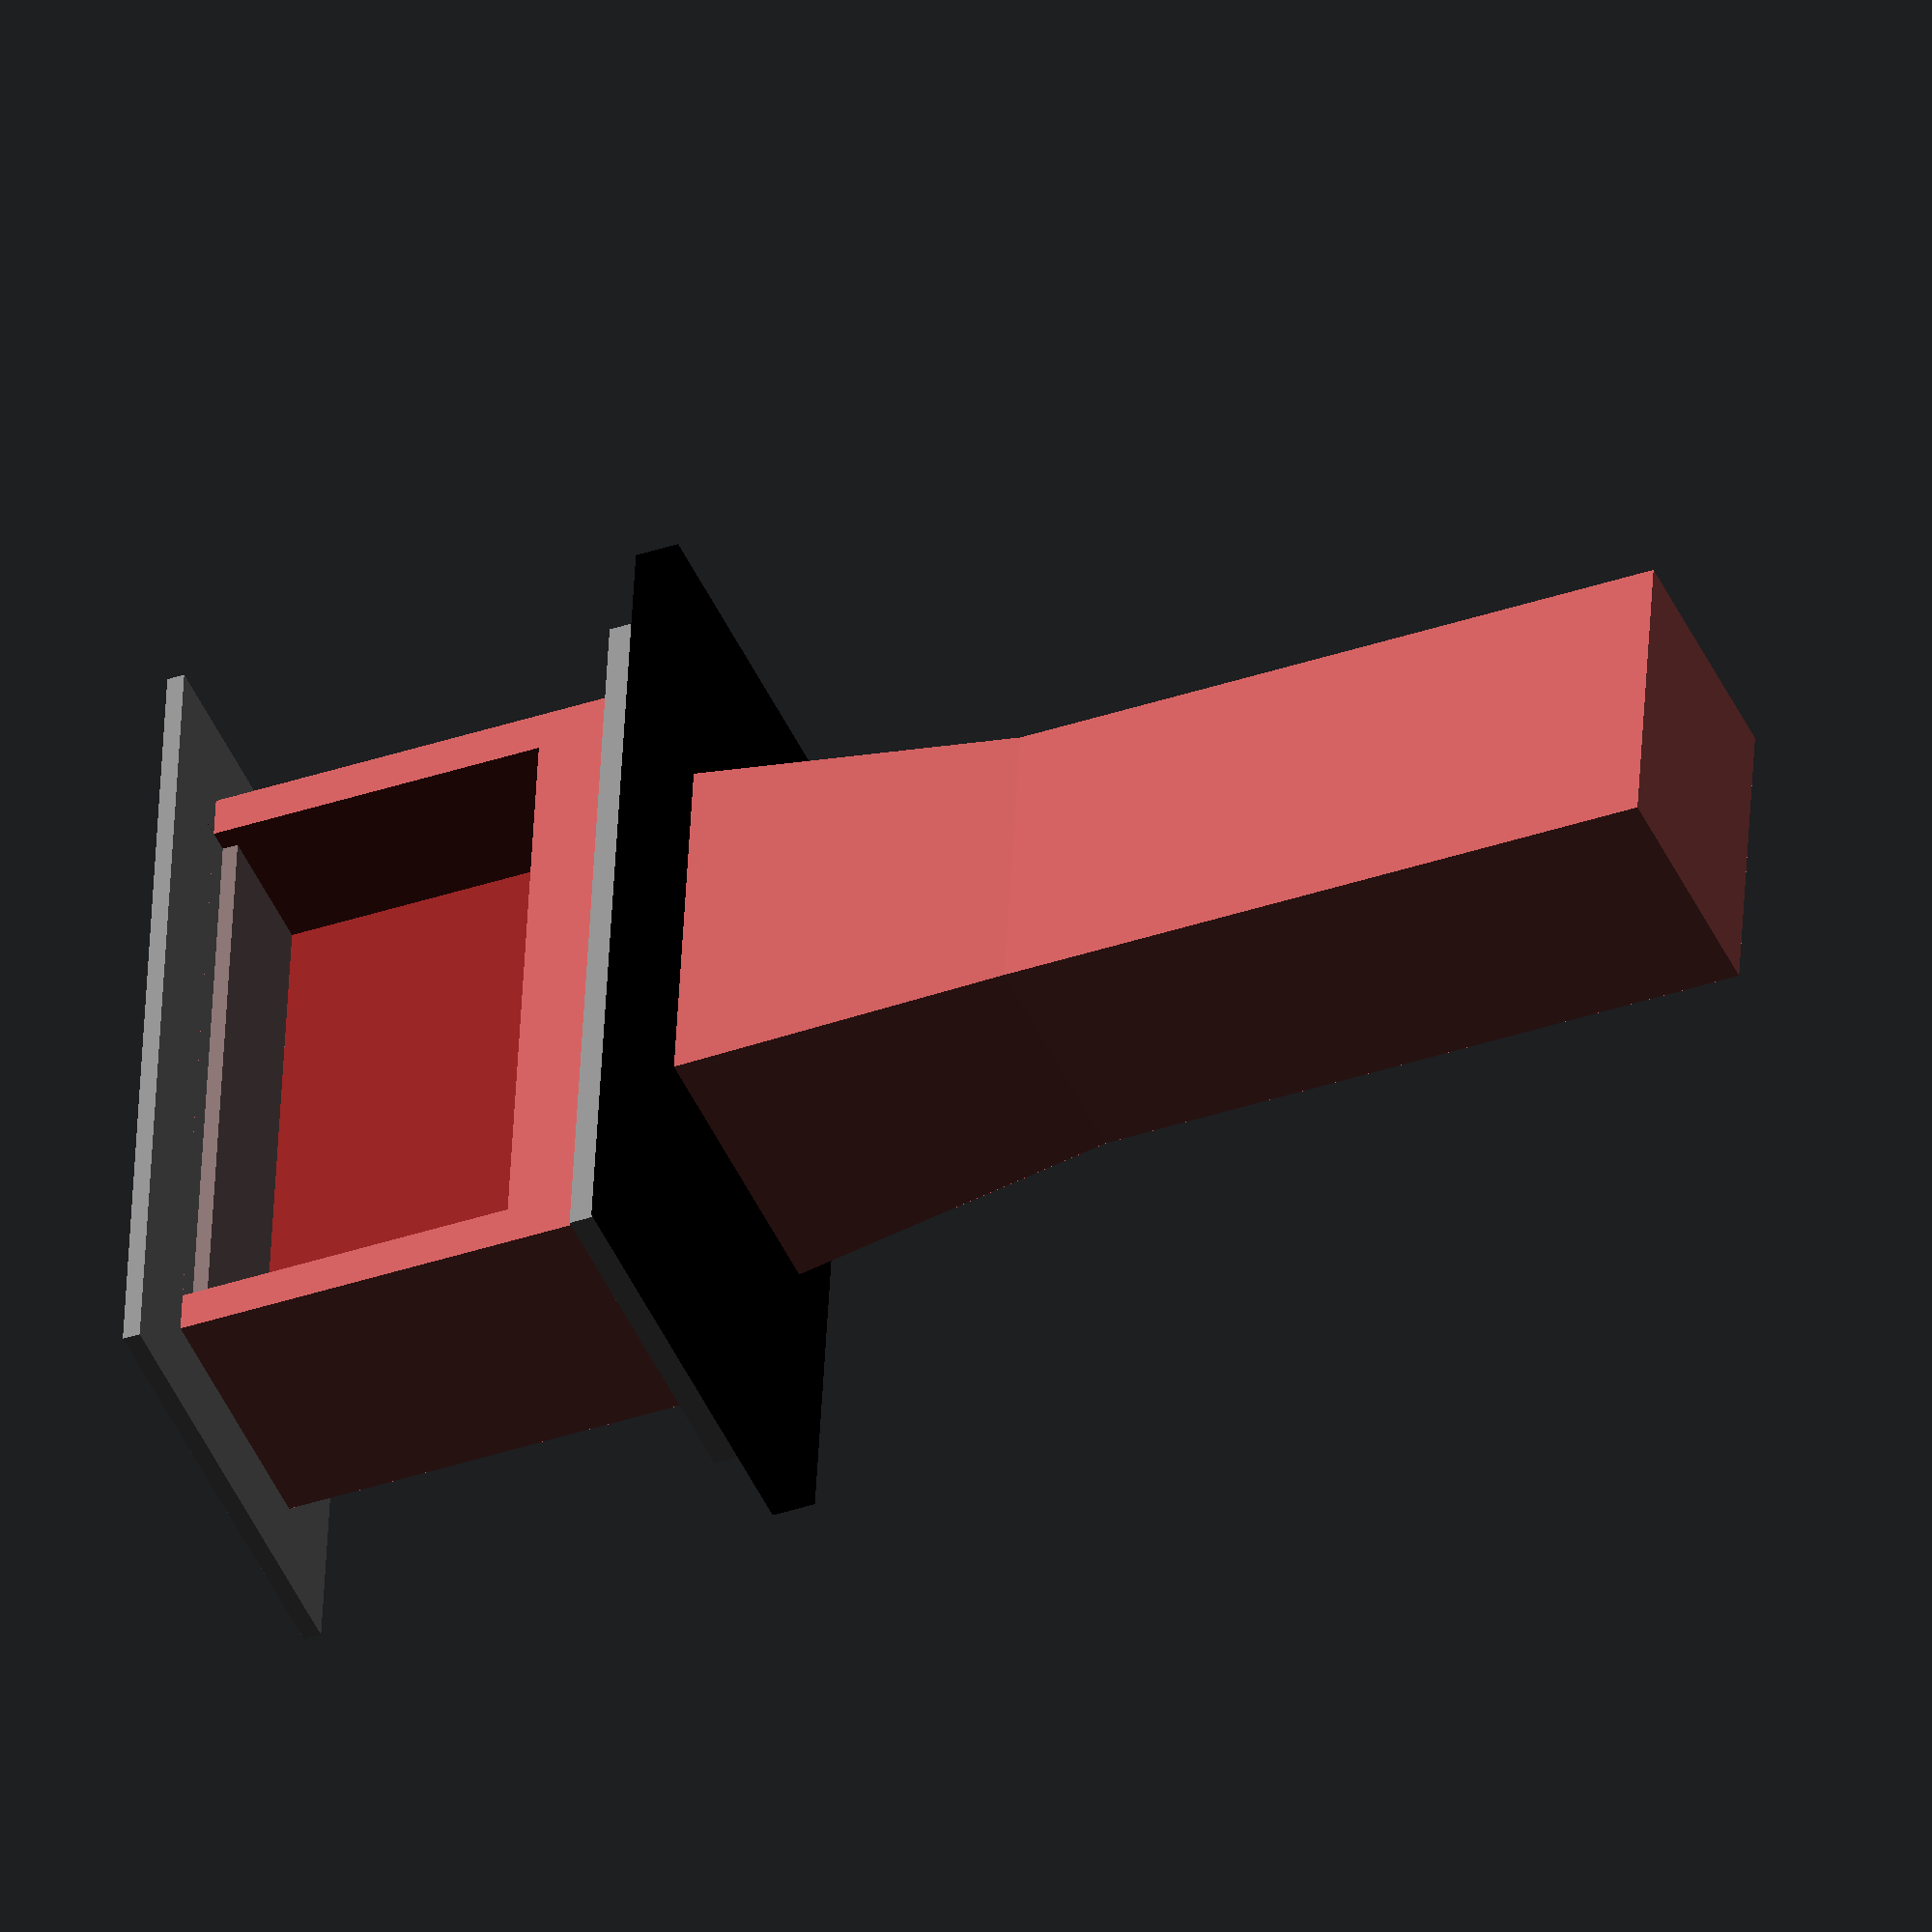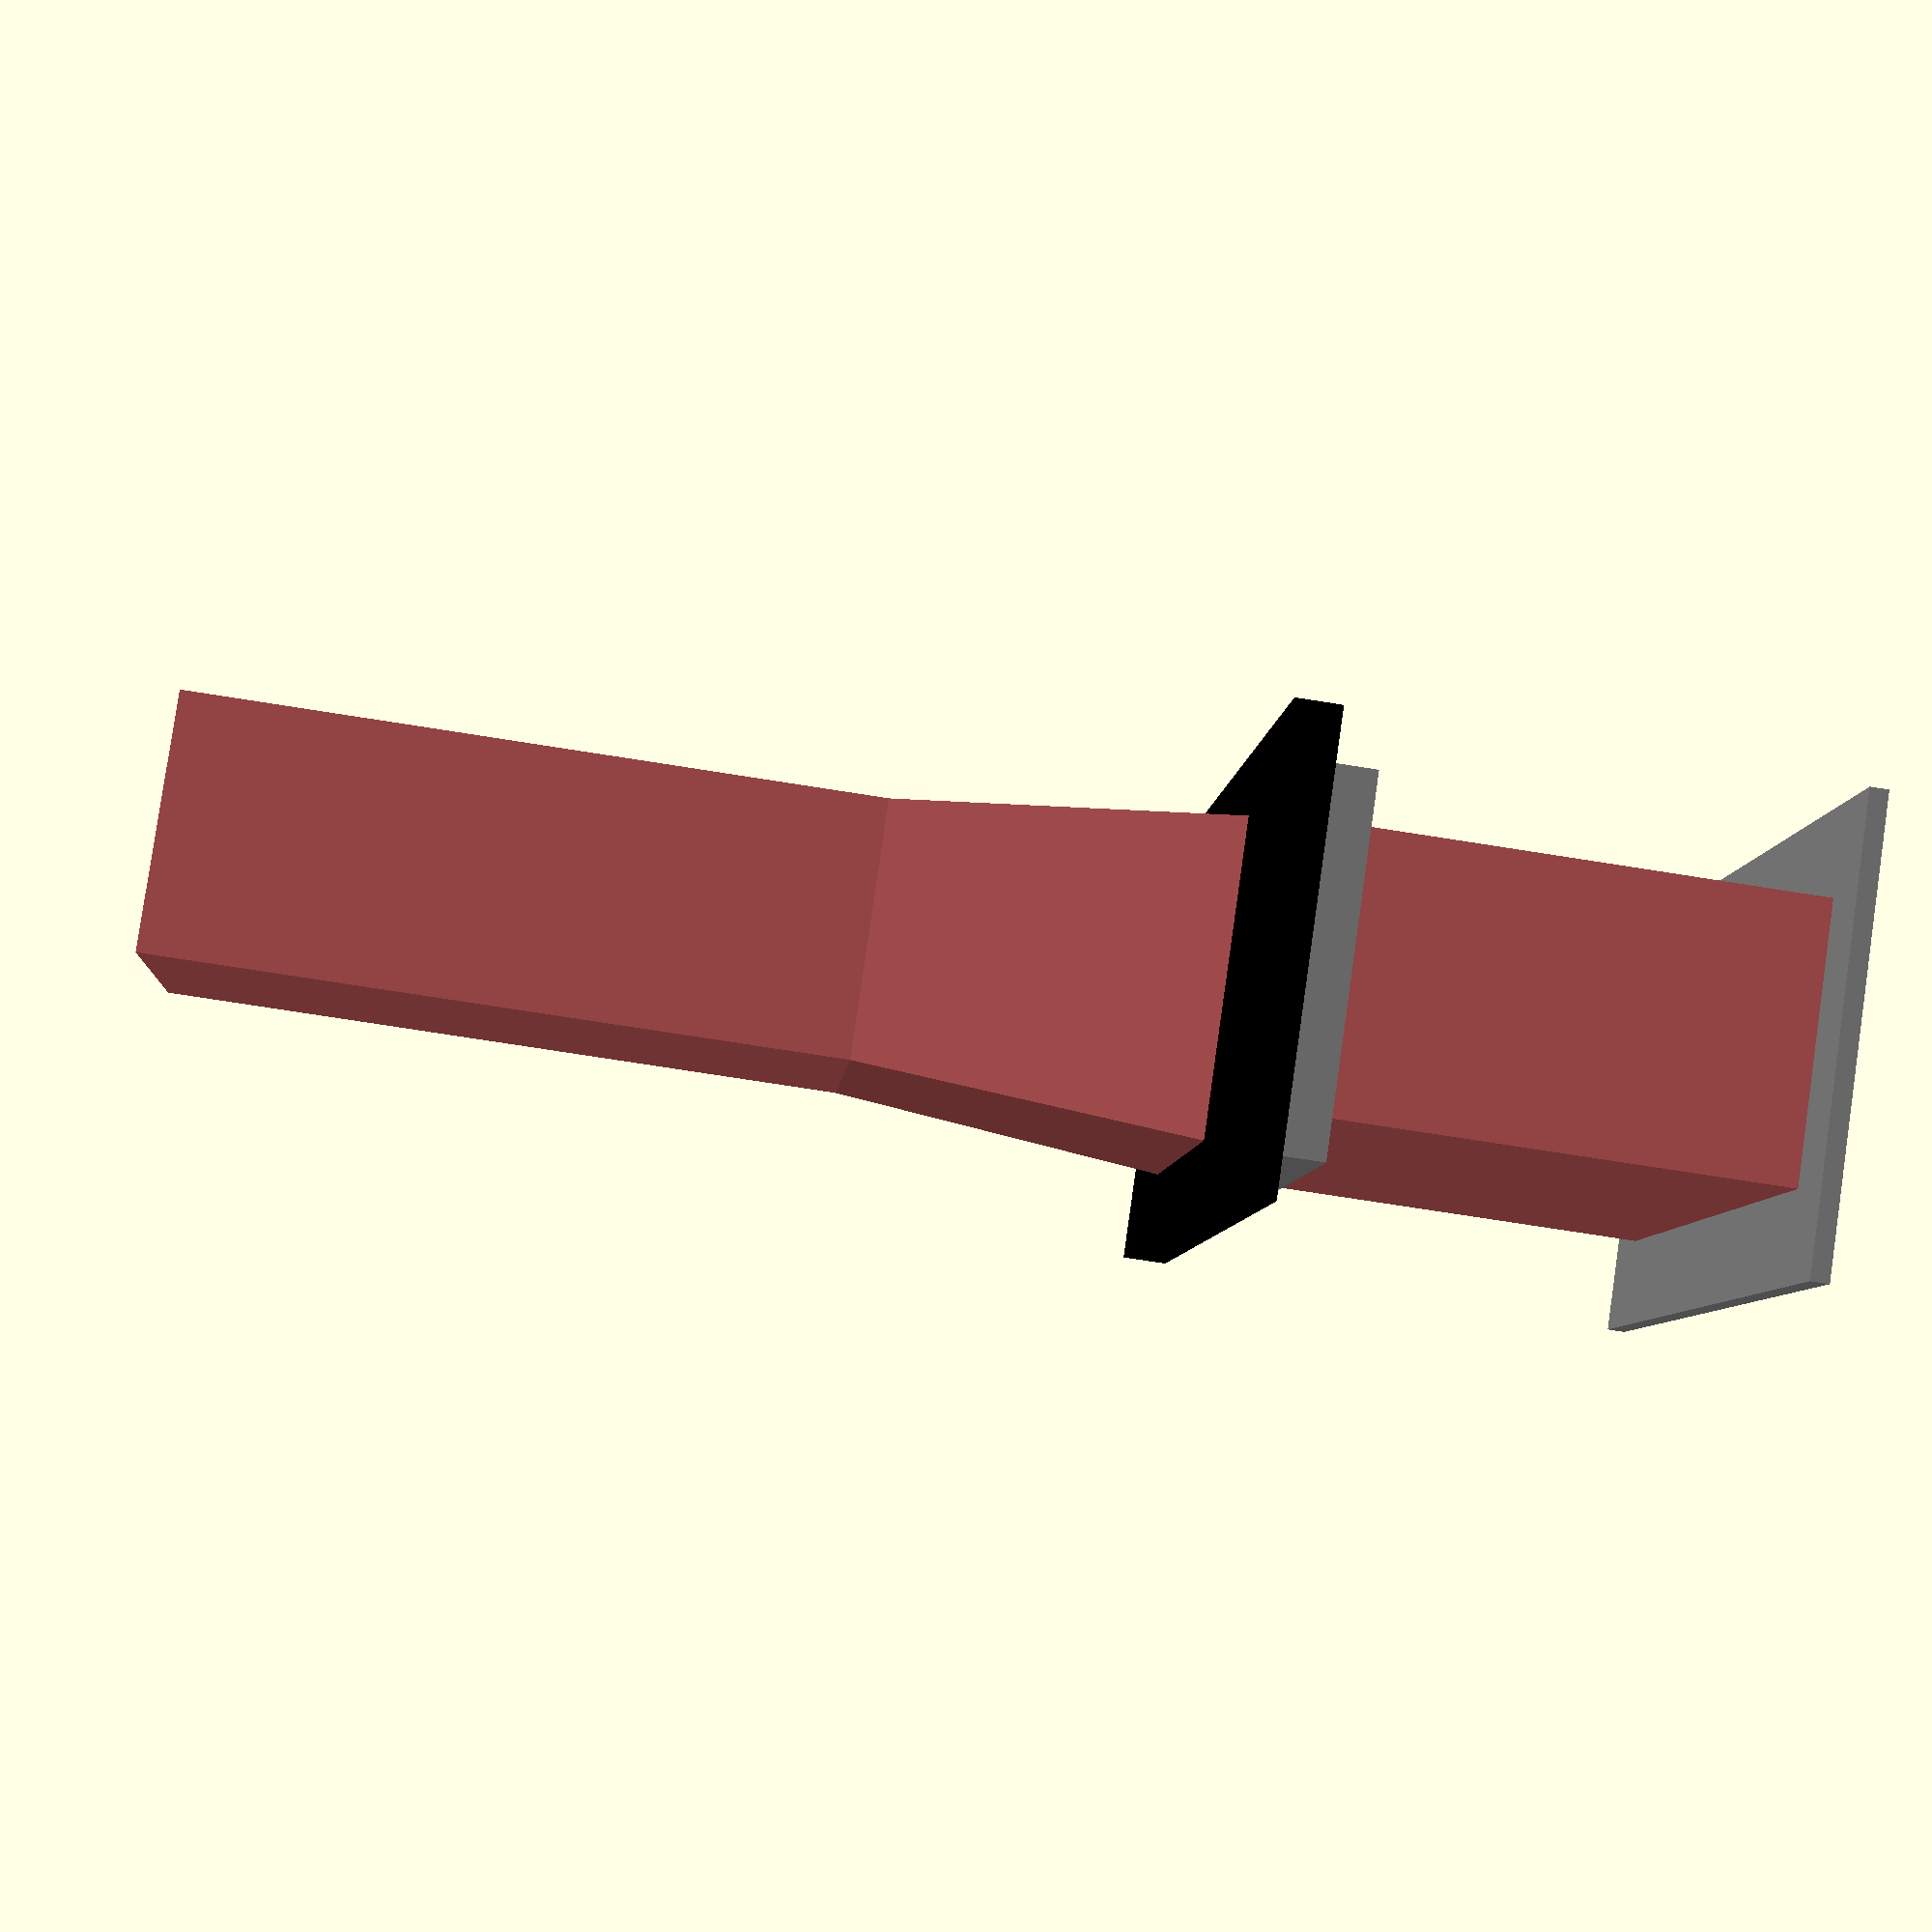
<openscad>
module Fireplace_01(){   
    translate([0,0,0.1])
    color("gray")
    cube([20,10,0.4], center= true);

    difference(){
    
        translate([0,0,0.2+5])
        color("#b65454")
        cube([16,6,10], center= true);


        translate([0,-2,4])
        color("#842020")
        cube([14,5,8], center= true);

    }

    translate([0,-1,0.4])
    color("#786565")
    cube([15,3,0.5], center= true);

    translate([0,0,10.5])
    color("gray")
    cube([18,8,1], center= true);

    translate([0,0,11.5])
    color("black")
    cube([20,10,1], center= true);

    translate([0,0,11.5])
    color("#b65454")
    linear_extrude(height = 8, scale = 0.8) 
    square([9,7], center = true);

    translate([0,0,19.5])
    color("#b65454")
    linear_extrude(height = 15, scale = 1) 
    square([9 *0.8,7 *0.8], center = true);

}

Fireplace_01();

// Written by Nicolì Angelo (Gengio) 2024: 
// MIT License

//Permission is hereby granted, free of charge, to any person obtaining a copy of this software and associated documentation files (the "Software"), to deal in the Software without restriction, including without limitation the rights to use, copy, modify, merge, publish, distribute, sublicense, and/or sell copies of the Software, and to permit persons to whom the Software is furnished to do so, subject to the following conditions:

//The above copyright notice and this permission notice shall be included in all copies or substantial portions of the Software.

//THE SOFTWARE IS PROVIDED "AS IS", WITHOUT WARRANTY OF ANY KIND, EXPRESS OR IMPLIED, INCLUDING BUT NOT LIMITED TO THE WARRANTIES OF MERCHANTABILITY, FITNESS FOR A PARTICULAR PURPOSE AND NONINFRINGEMENT. IN NO EVENT SHALL THE AUTHORS OR COPYRIGHT HOLDERS BE LIABLE FOR ANY CLAIM, DAMAGES OR OTHER LIABILITY, WHETHER IN AN ACTION OF CONTRACT, TORT OR OTHERWISE, ARISING FROM, OUT OF OR IN CONNECTION WITH THE SOFTWARE OR THE USE OR OTHER DEALINGS IN THE SOFTWARE.
</openscad>
<views>
elev=217.7 azim=277.0 roll=246.6 proj=o view=wireframe
elev=251.5 azim=64.2 roll=99.1 proj=p view=solid
</views>
